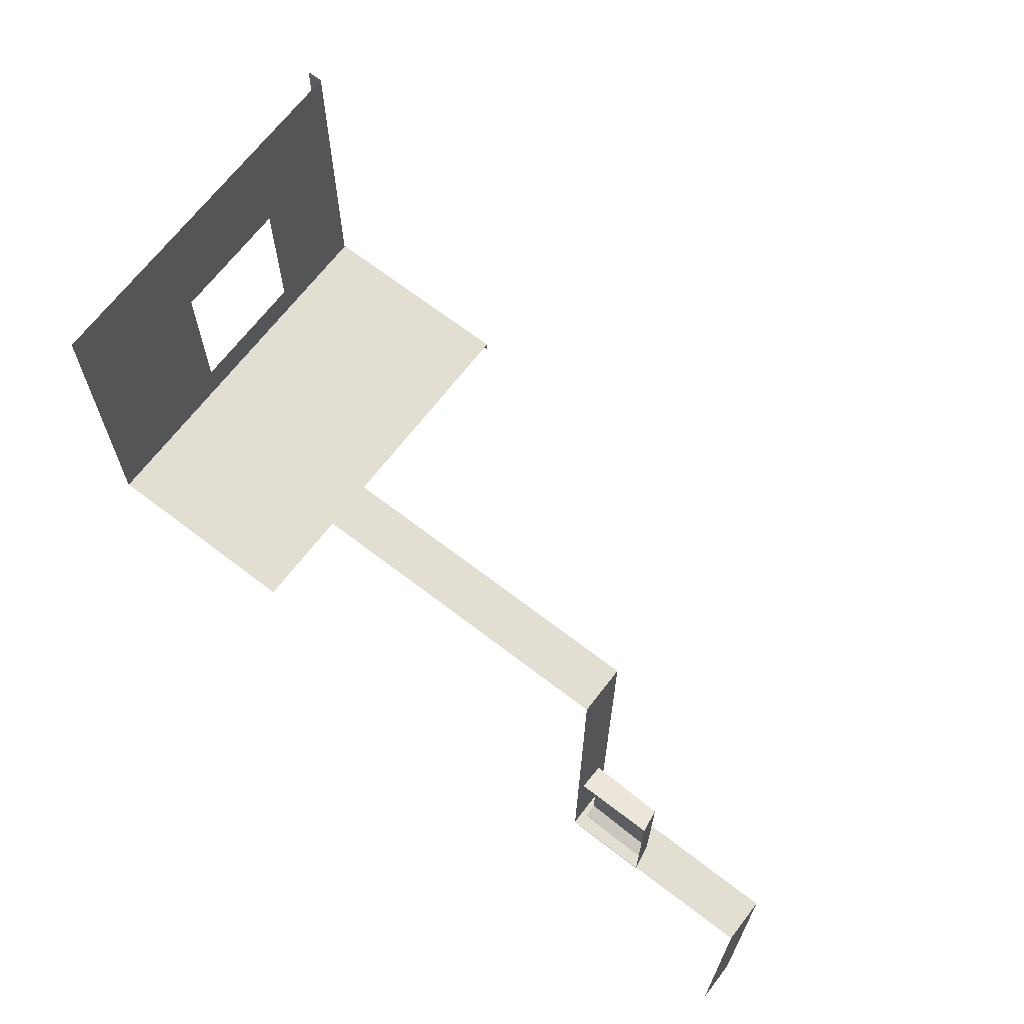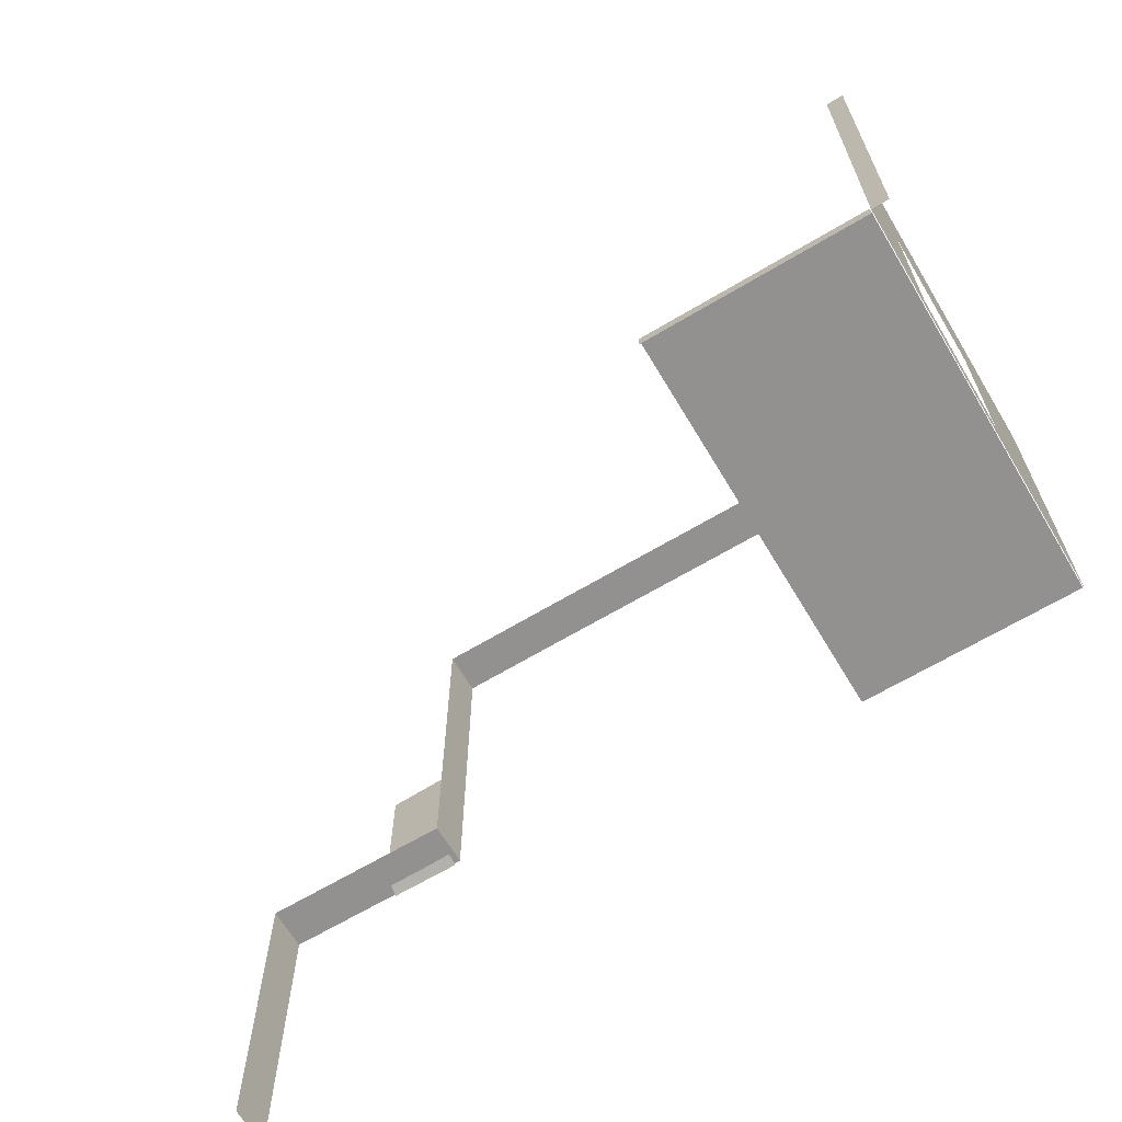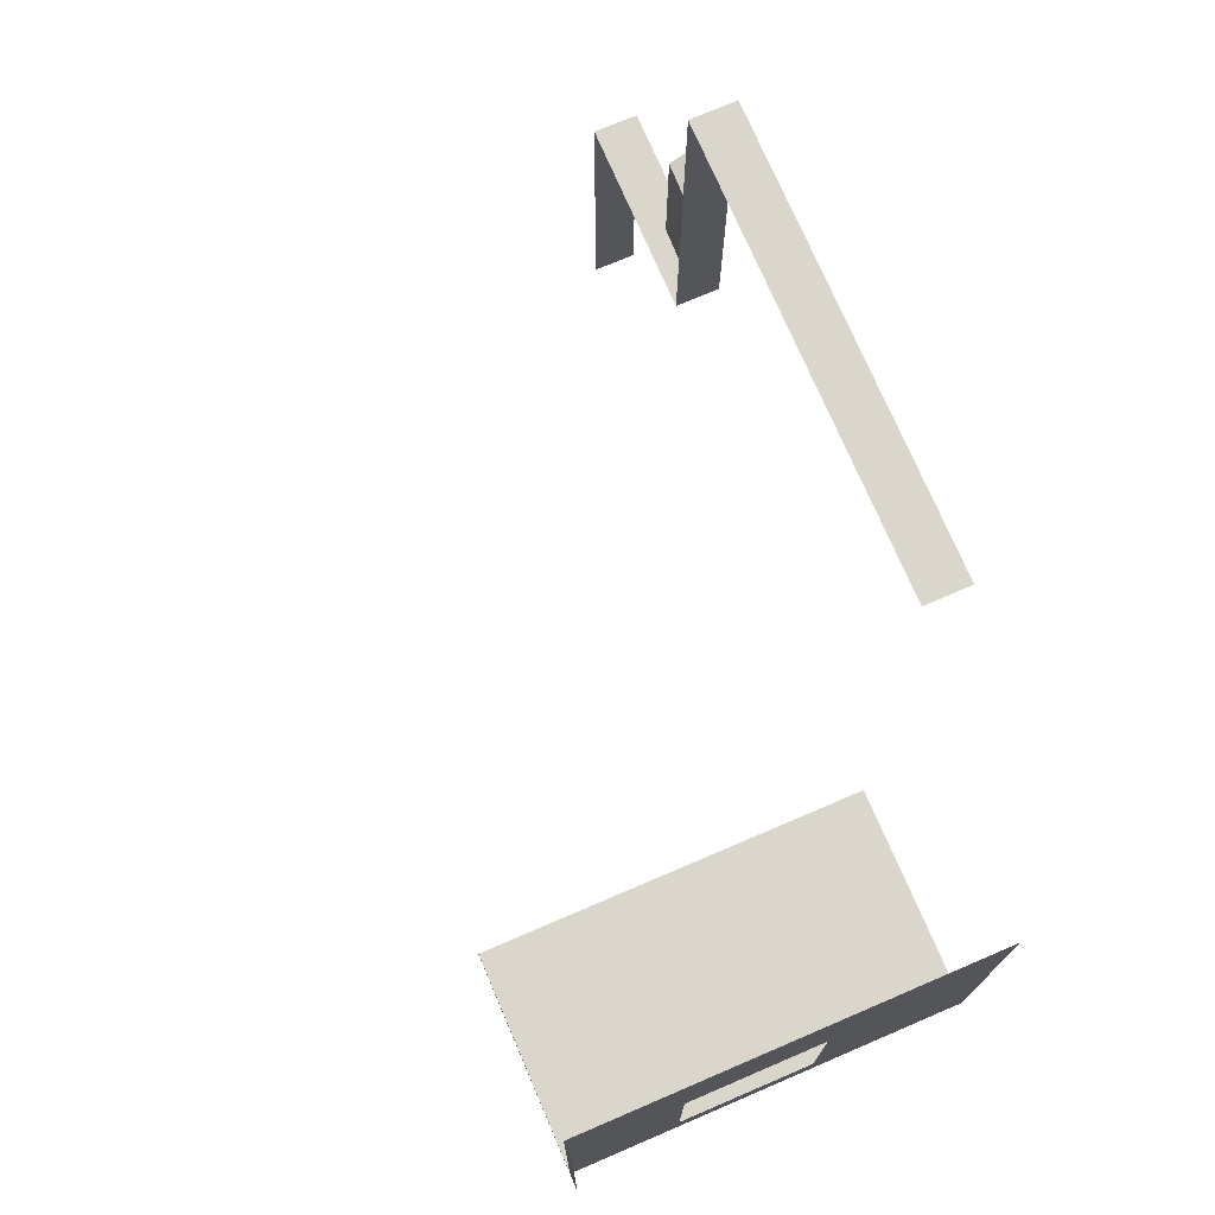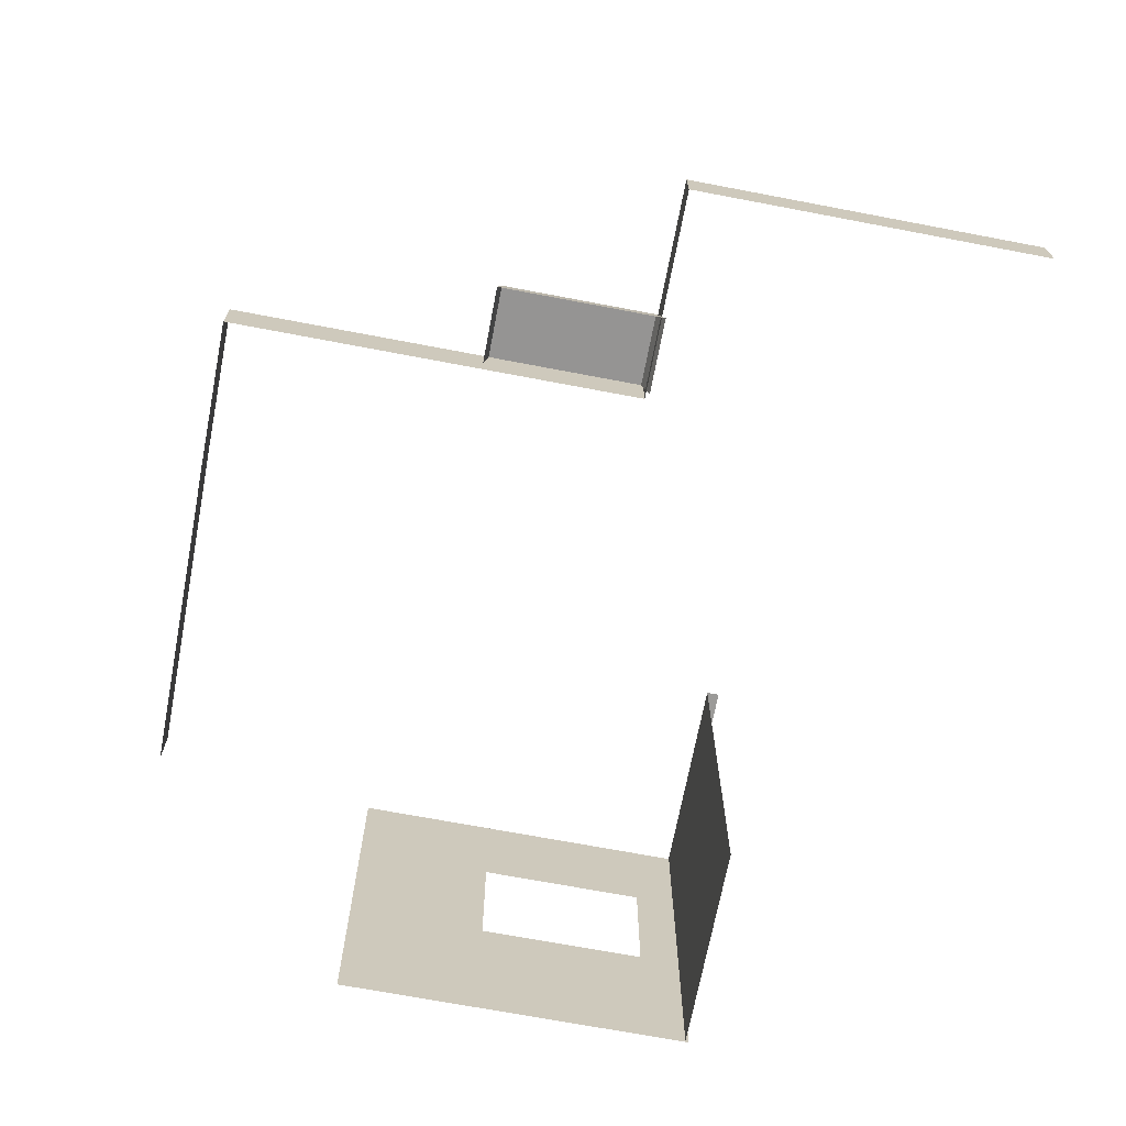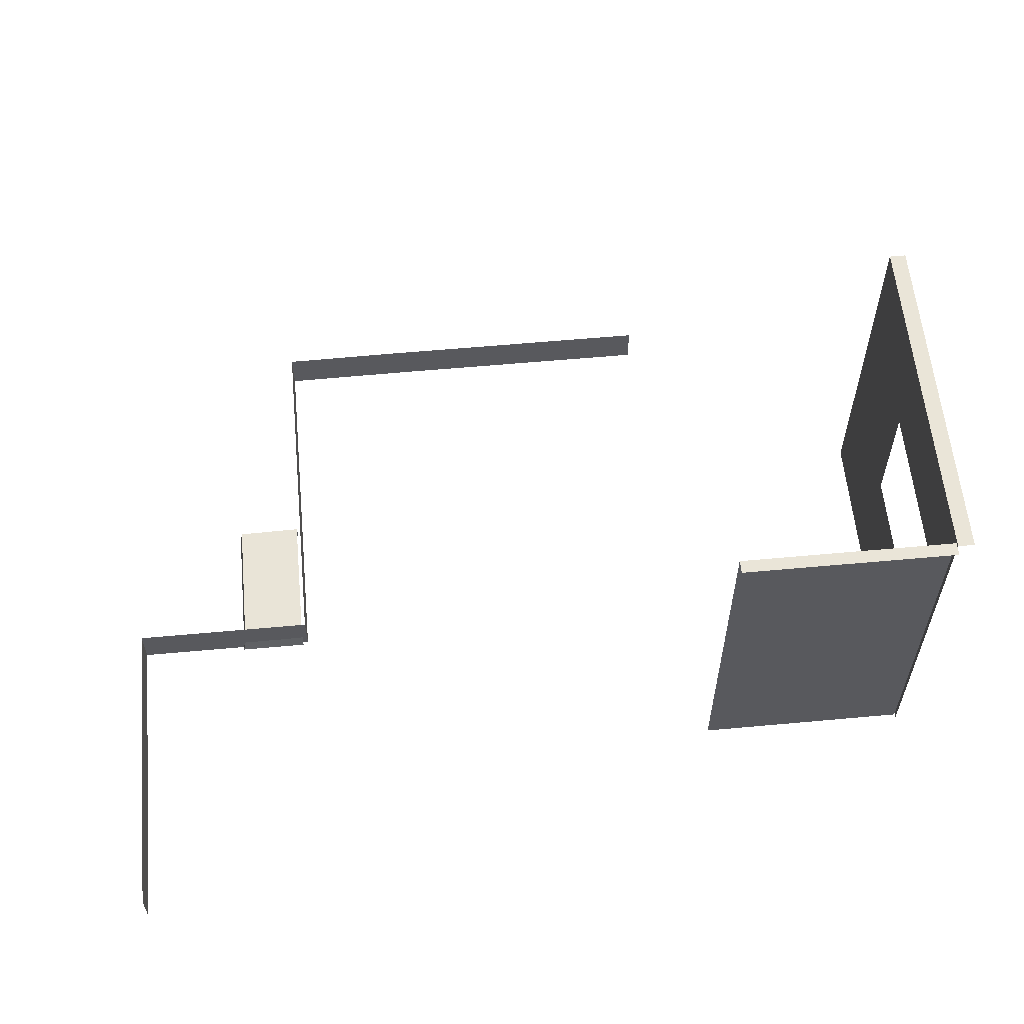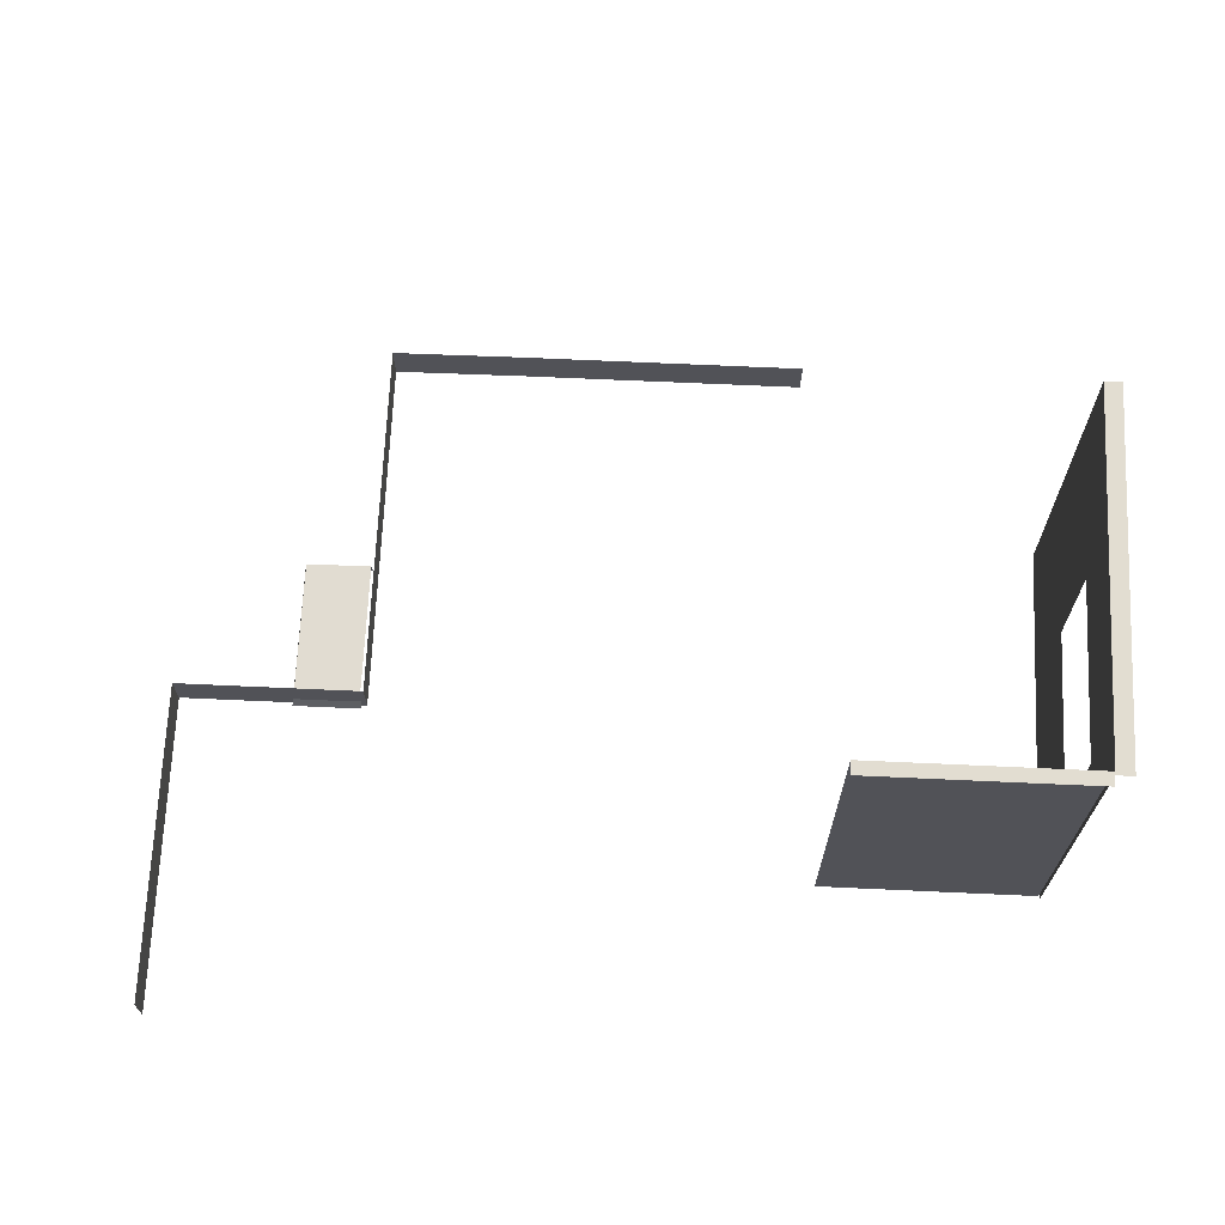
<metadata>
{"format":"obj","ext":"obj","renderer":"f3d","projection":"perspective","resolution":1024,"background":"white","views":[{"elev":67.8,"azim":37.6,"up":"+Z"},{"elev":-66.1,"azim":-149.1,"up":"+Z"},{"elev":74.0,"azim":-113.2,"up":"+Z"},{"elev":-69.4,"azim":79.2,"up":"+Y"},{"elev":59.1,"azim":174.6,"up":"+Y"},{"elev":68.5,"azim":-177.4,"up":"+Y"}]}
</metadata>
<code>
v 492 49 -201
v 492 0 -201
v 492 0 -369
v 492 0 -369
v 492 49 -369
v 492 49 -201
v 492 49 0
v 492 0 0
v 492 0 -201
v 492 0 -201
v 492 49 -201
v 492 49 0
v 120 49 430
v 120 0 430
v 275 0 429
v 275 0 429
v 275 49 429
v 120 49 430
v -2 49 430
v -2 0 430
v 120 0 430
v 120 0 430
v 120 49 430
v -2 49 430
v -214 49 430
v -214 0 430
v -2 0 430
v -2 0 430
v -2 49 430
v -214 49 430
v 275 0 201
v 275 0 0
v 275 49 0
v 275 49 201
v 275 0 201
v 275 49 0
v 275 0 429
v 275 0 201
v 275 49 201
v 275 49 429
v 275 0 429
v 275 49 201
v 492 0 0
v 492 49 0
v 275 49 0
v 275 0 0
v 492 0 0
v 275 49 0
v 357 25 162
v 357 25 4
v 281 27 4
v 281 27 4
v 281 27 162
v 357 25 162
v 357 25 4
v 361 0 -4
v 281 0 -4
v 281 0 -4
v 281 27 4
v 357 25 4
v 357 25 162
v 361 0 167
v 361 0 -4
v 361 0 -4
v 357 25 4
v 357 25 162
v 281 27 162
v 281 0 167
v 361 0 167
v 361 0 167
v 357 25 162
v 281 27 162
v -238 494 -219
v -483 494 -219
v -483 494 -204
v -483 494 -204
v -238 494 -204
v -238 494 -219
v -483 494 -204
v -483 49 -204
v -238 49 -204
v -238 49 -204
v -238 494 -204
v -483 494 -204
v -484 494 201
v -484 494 -208
v -503 494 -208
v -503 494 -208
v -503 494 201
v -484 494 201
v -484 373 -157
v -484 494 -208
v -484 494 201
v -484 494 201
v -484 373 39
v -484 373 -157
v -484 224 39
v -484 49 201
v -484 49 -208
v -484 49 -208
v -484 224 -157
v -484 224 39
v -484 373 39
v -484 494 201
v -484 49 201
v -484 49 201
v -484 224 39
v -484 373 39
v -484 224 -157
v -484 49 -208
v -484 494 -208
v -484 494 -208
v -484 373 -157
v -484 224 -157
f 1 2 3
f 4 5 6
f 7 8 9
f 10 11 12
f 13 14 15
f 16 17 18
f 19 20 21
f 22 23 24
f 25 26 27
f 28 29 30
f 31 32 33
f 34 35 36
f 37 38 39
f 40 41 42
f 43 44 45
f 46 47 48
f 49 50 51
f 52 53 54
f 55 56 57
f 58 59 60
f 61 62 63
f 64 65 66
f 67 68 69
f 70 71 72
f 73 74 75
f 76 77 78
f 79 80 81
f 82 83 84
f 85 86 87
f 88 89 90
f 91 92 93
f 94 95 96
f 97 98 99
f 100 101 102
f 103 104 105
f 106 107 108
f 109 110 111
f 112 113 114

</code>
